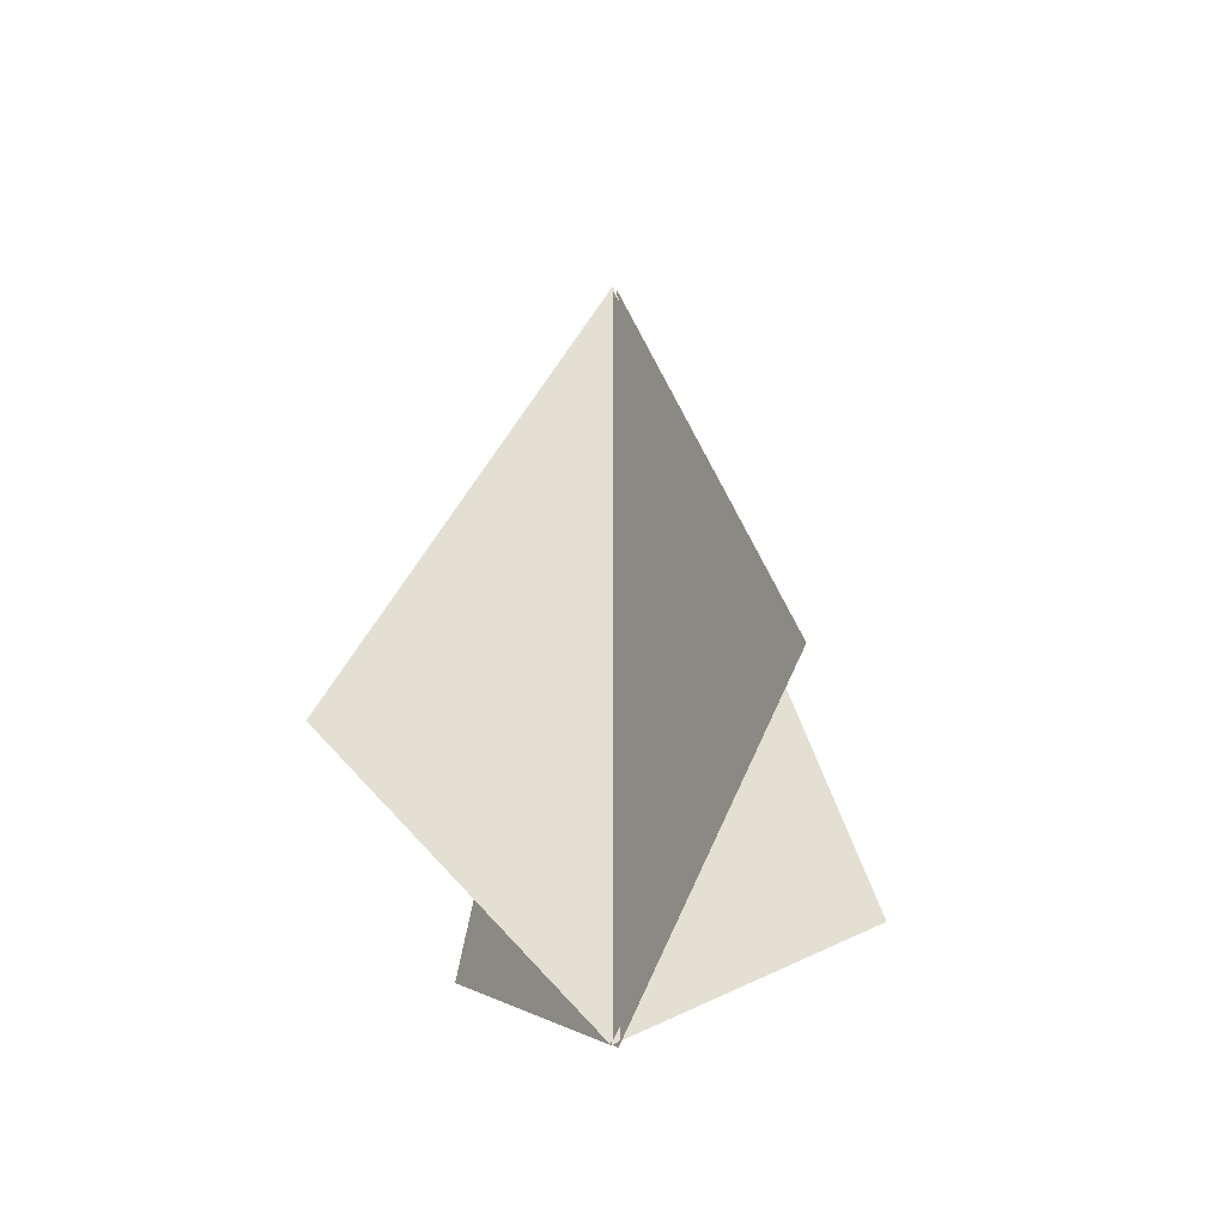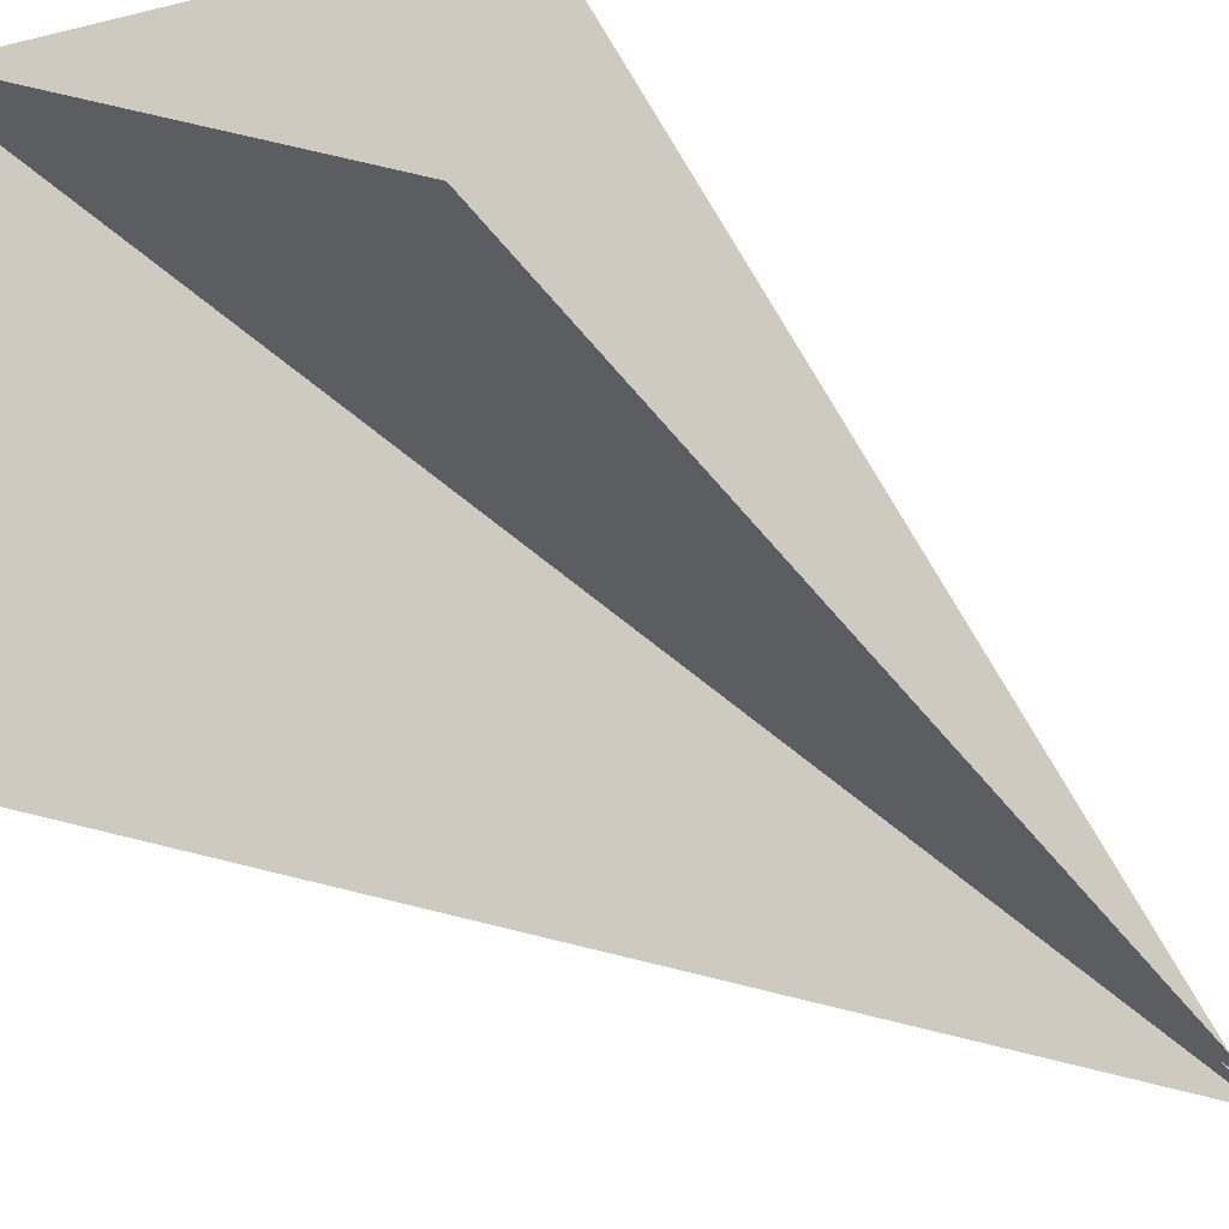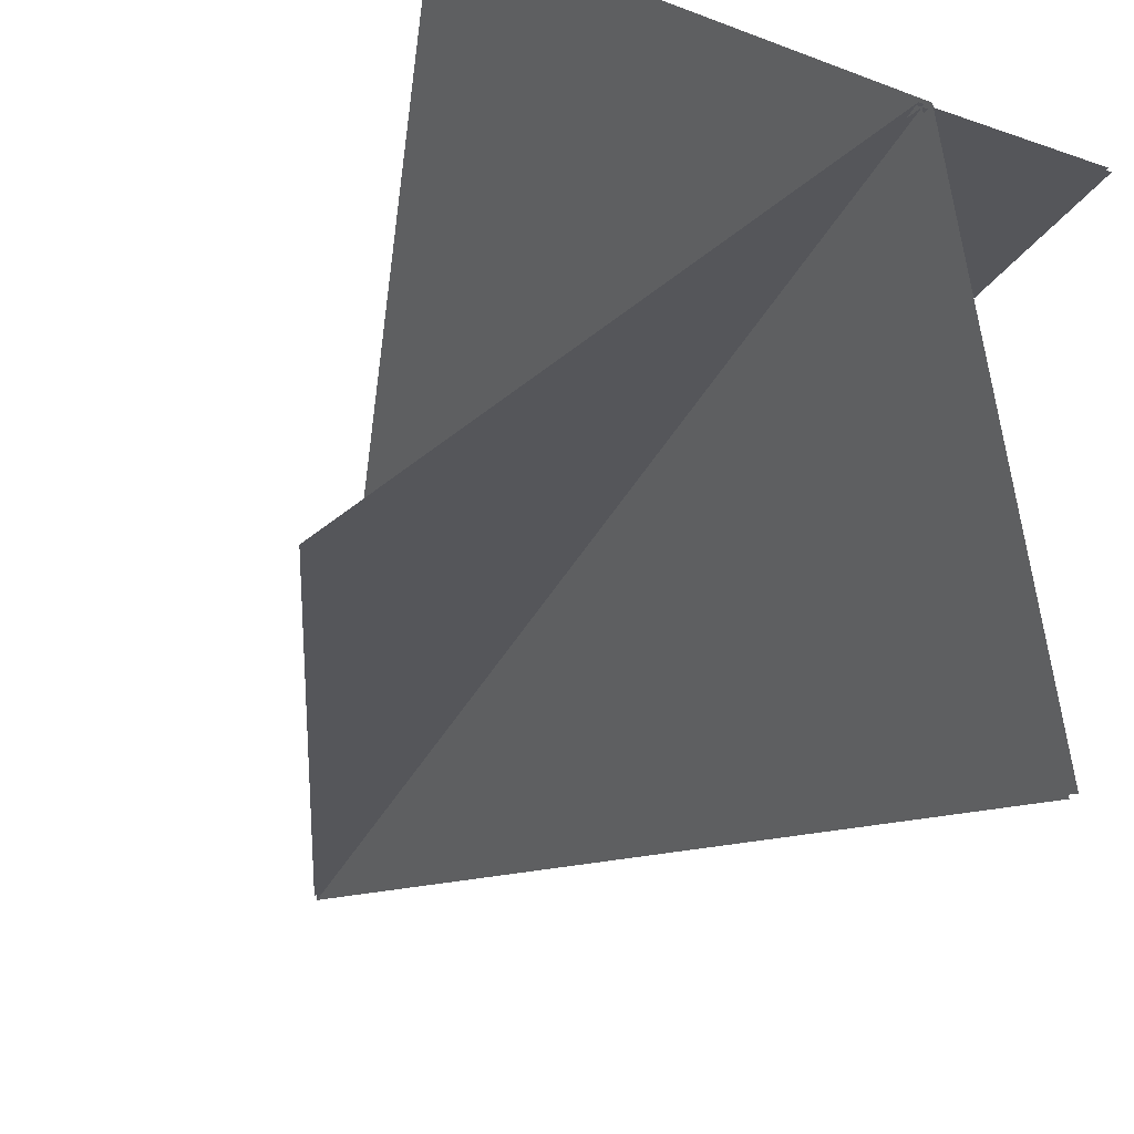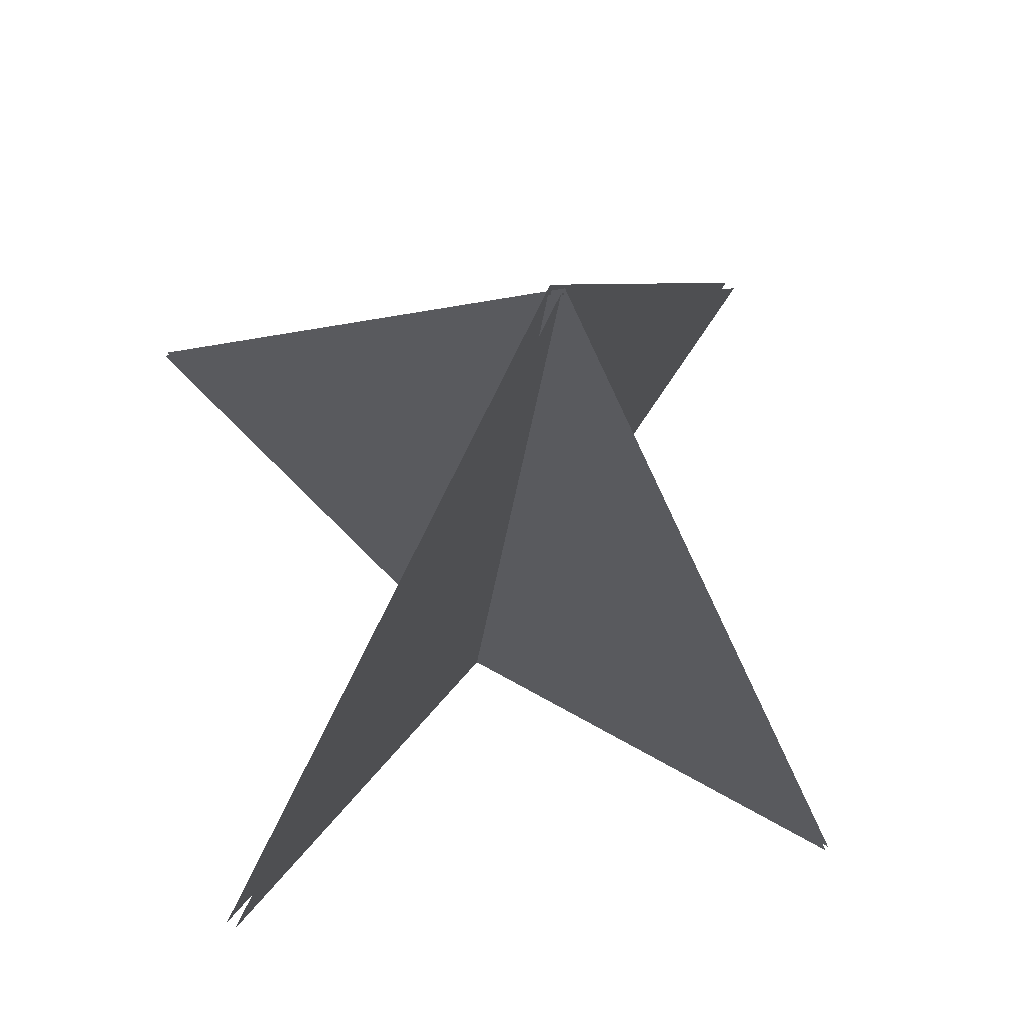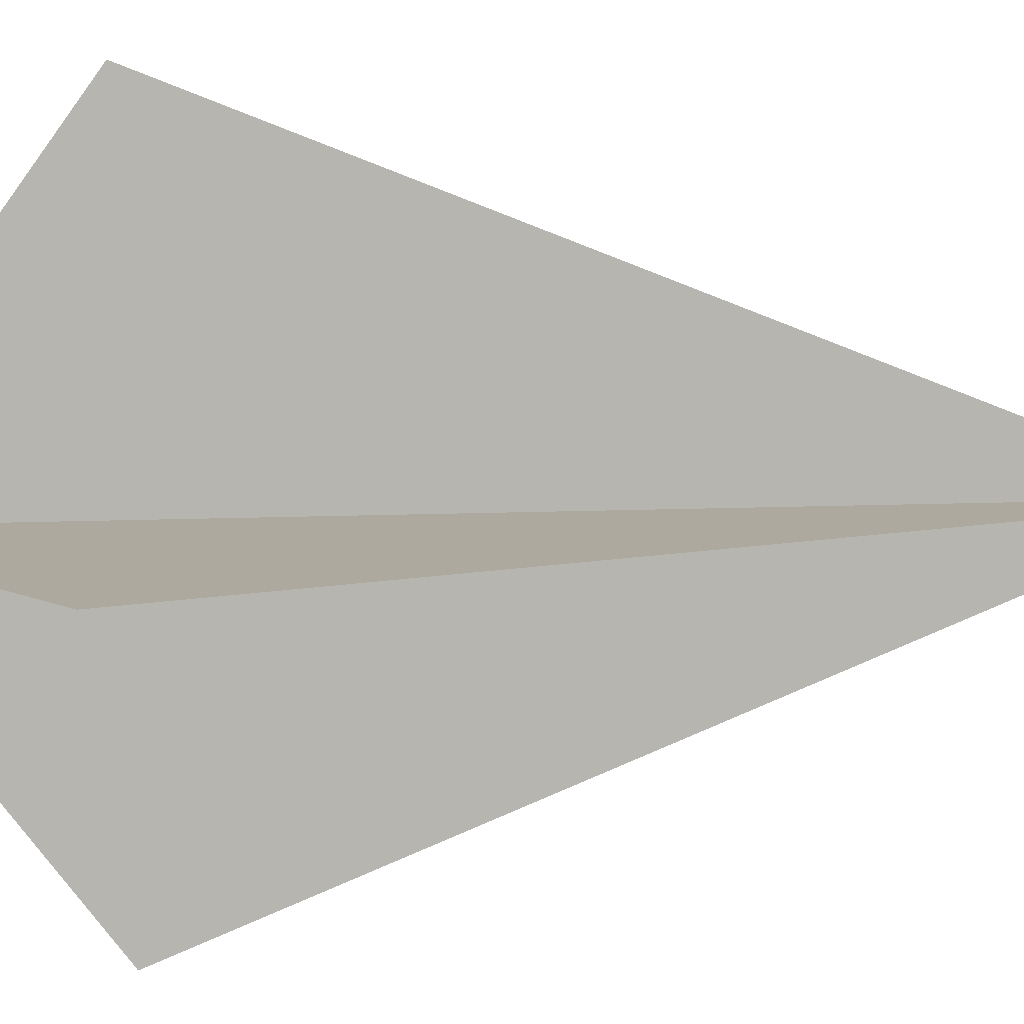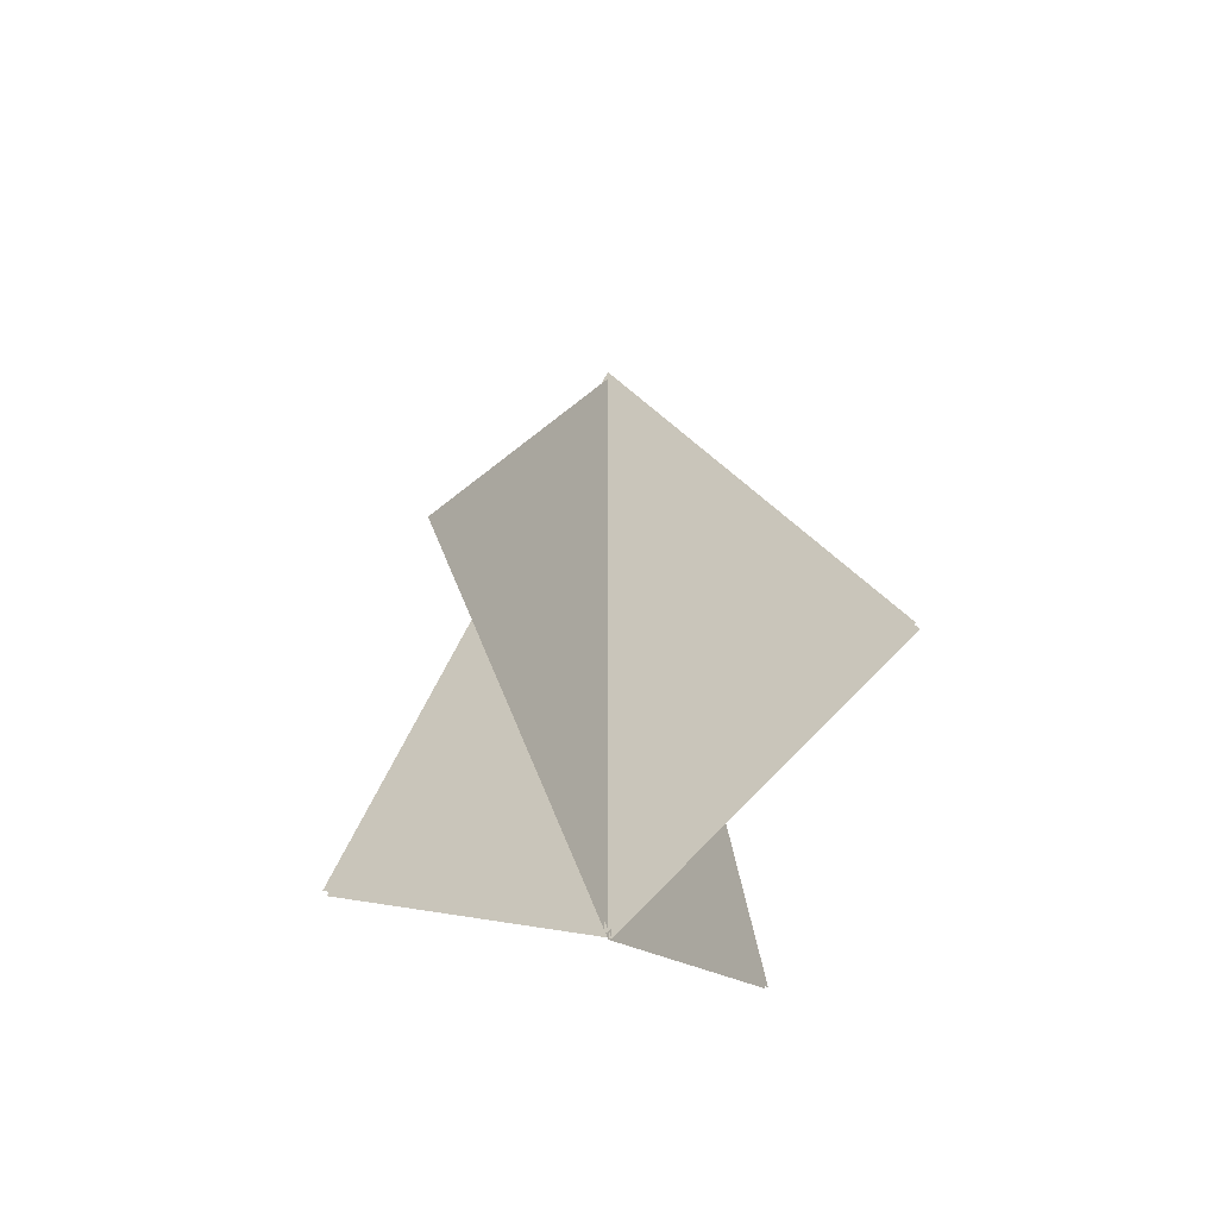
<metadata>
{"format":"obj","ext":"obj","renderer":"f3d","projection":"perspective","resolution":1024,"background":"white","views":[{"elev":-41.2,"azim":112.4,"up":"+Z"},{"elev":-69.3,"azim":-129.2,"up":"+Y"},{"elev":-30.8,"azim":158.7,"up":"+Y"},{"elev":-14.1,"azim":-3.2,"up":"+Y"},{"elev":46.2,"azim":-91.6,"up":"+Y"},{"elev":-56.3,"azim":-97.4,"up":"+Z"}]}
</metadata>
<code>
o mesh1
v -0.05542 0.0813 4.195
v -0.2103 -0.1245 4.195
v -0.05542 0.0813 4.822
v -0.05542 0.0813 4.003
v 0.09946 0.2871 4.195
v -0.2596 0.2383 4.195
v -0.05379 0.08346 4.195
v -0.05379 0.08346 4.822
v -0.05379 0.08346 4.003
v 0.152 -0.07142 4.195
v 0.1504 -0.07358 4.195
v -0.05542 0.0813 4.195
v -0.05542 0.0813 4.822
v -0.05542 0.0813 4.003
v -0.2612 0.2362 4.195
v -0.0604 0.08505 4.195
v 0.09448 0.2909 4.195
v -0.0604 0.08505 4.822
v -0.0604 0.08505 4.003
v -0.2153 -0.1208 4.195
f 3 2 1
f 4 1 2
f 1 4 5
f 5 3 1
f 8 7 6
f 9 6 7
f 10 7 8
f 10 9 7
f 13 12 11
f 14 11 12
f 15 14 12
f 15 12 13
f 18 17 16
f 19 16 17
f 16 19 20
f 20 18 16

</code>
